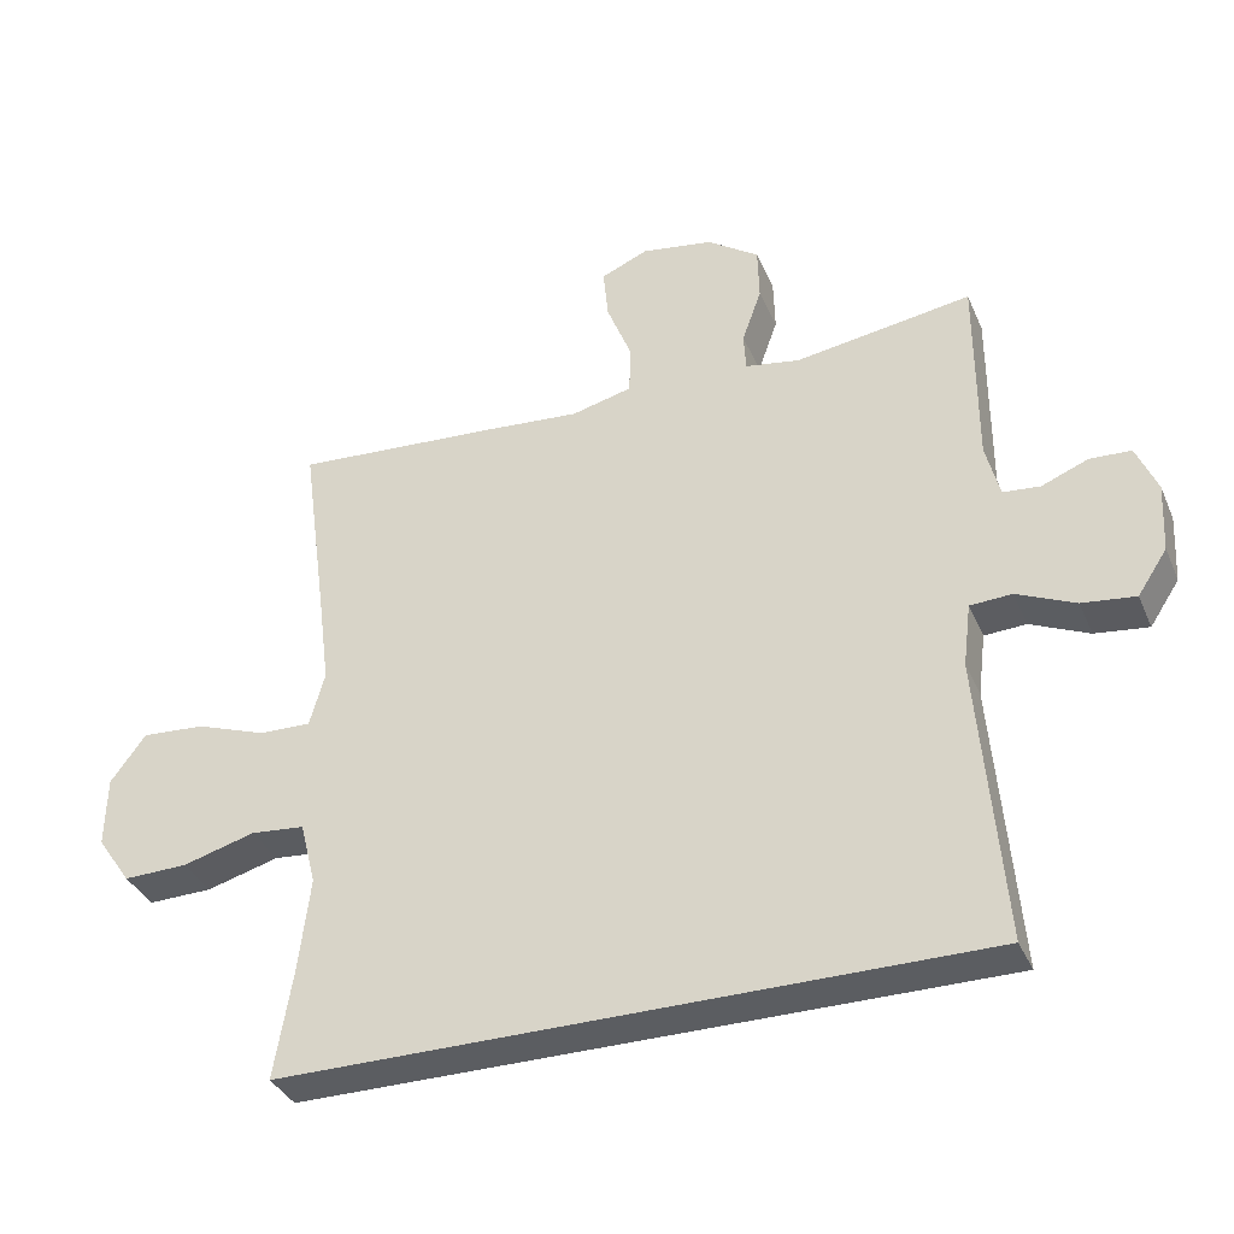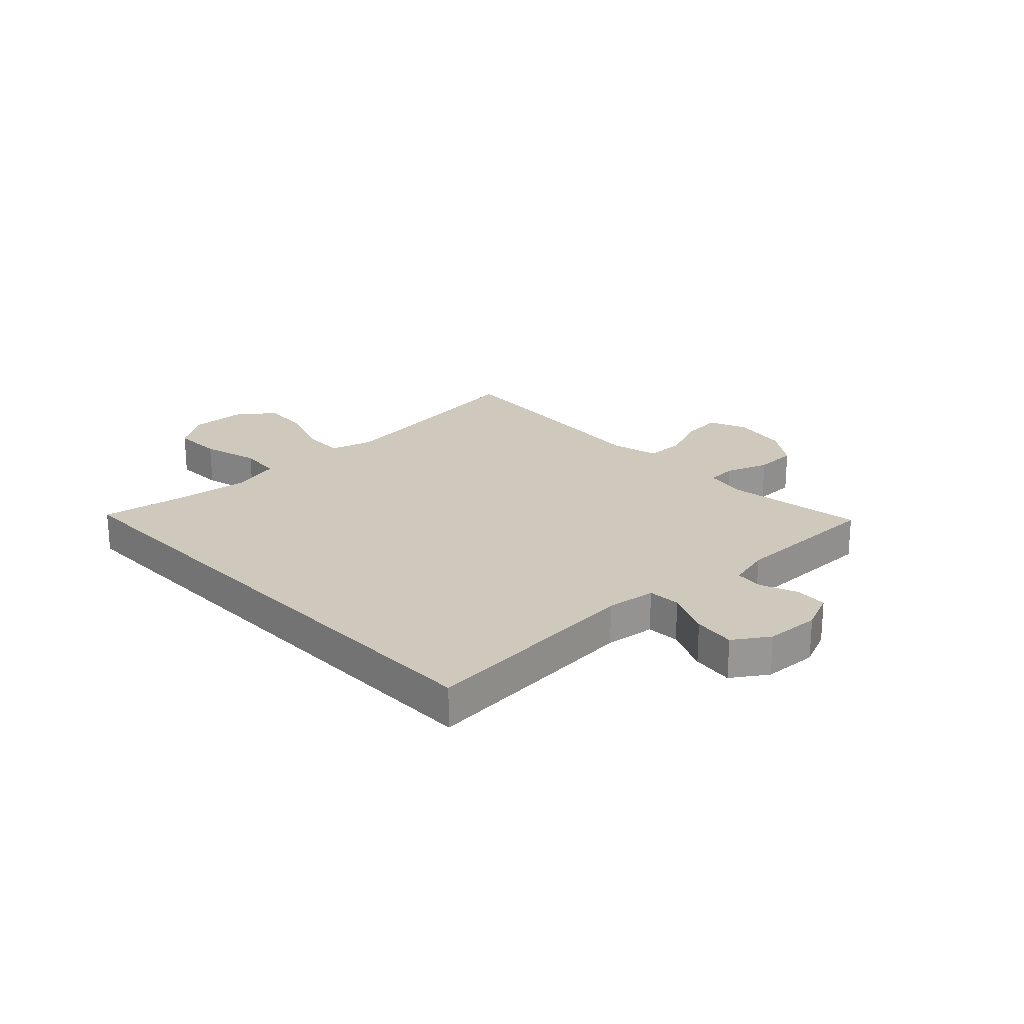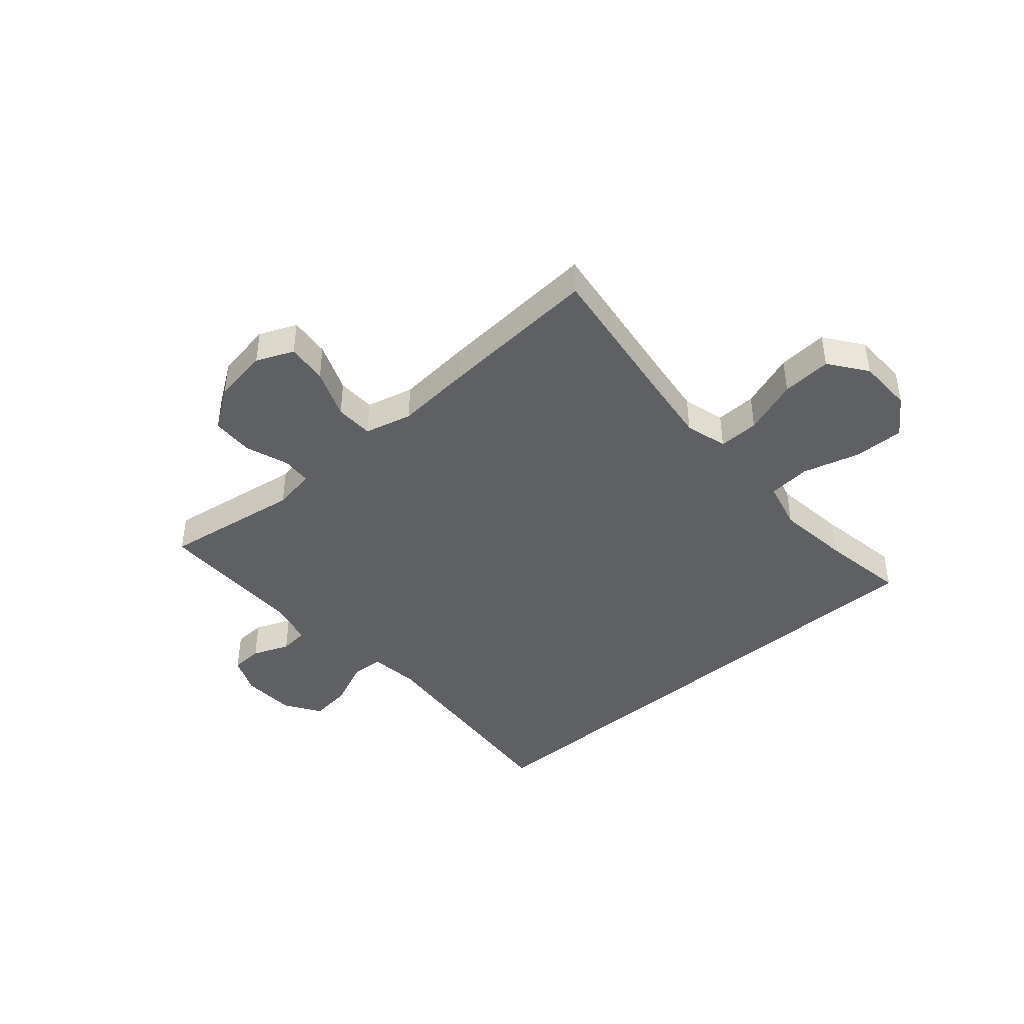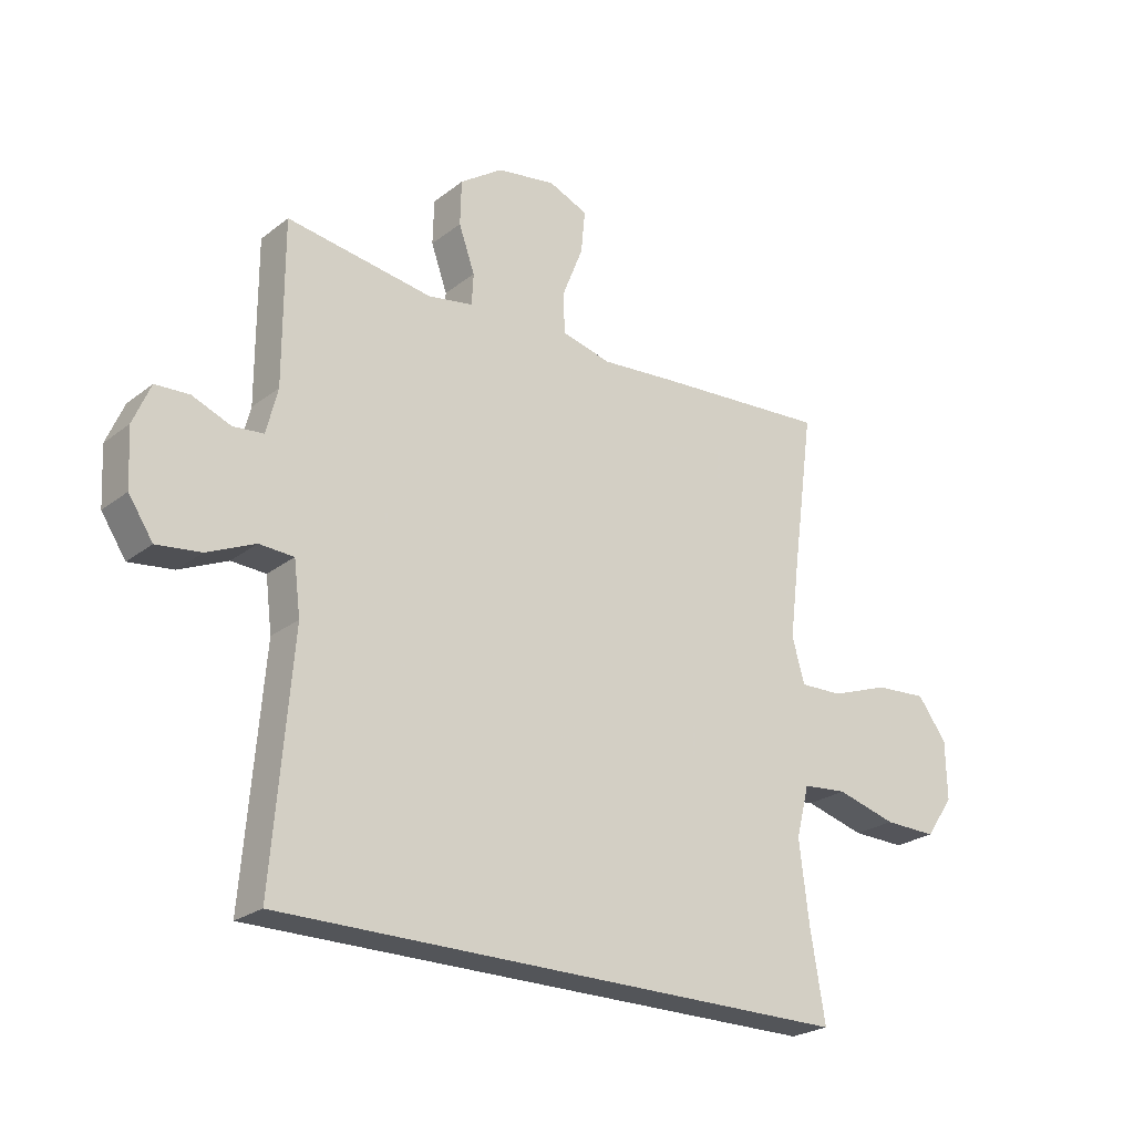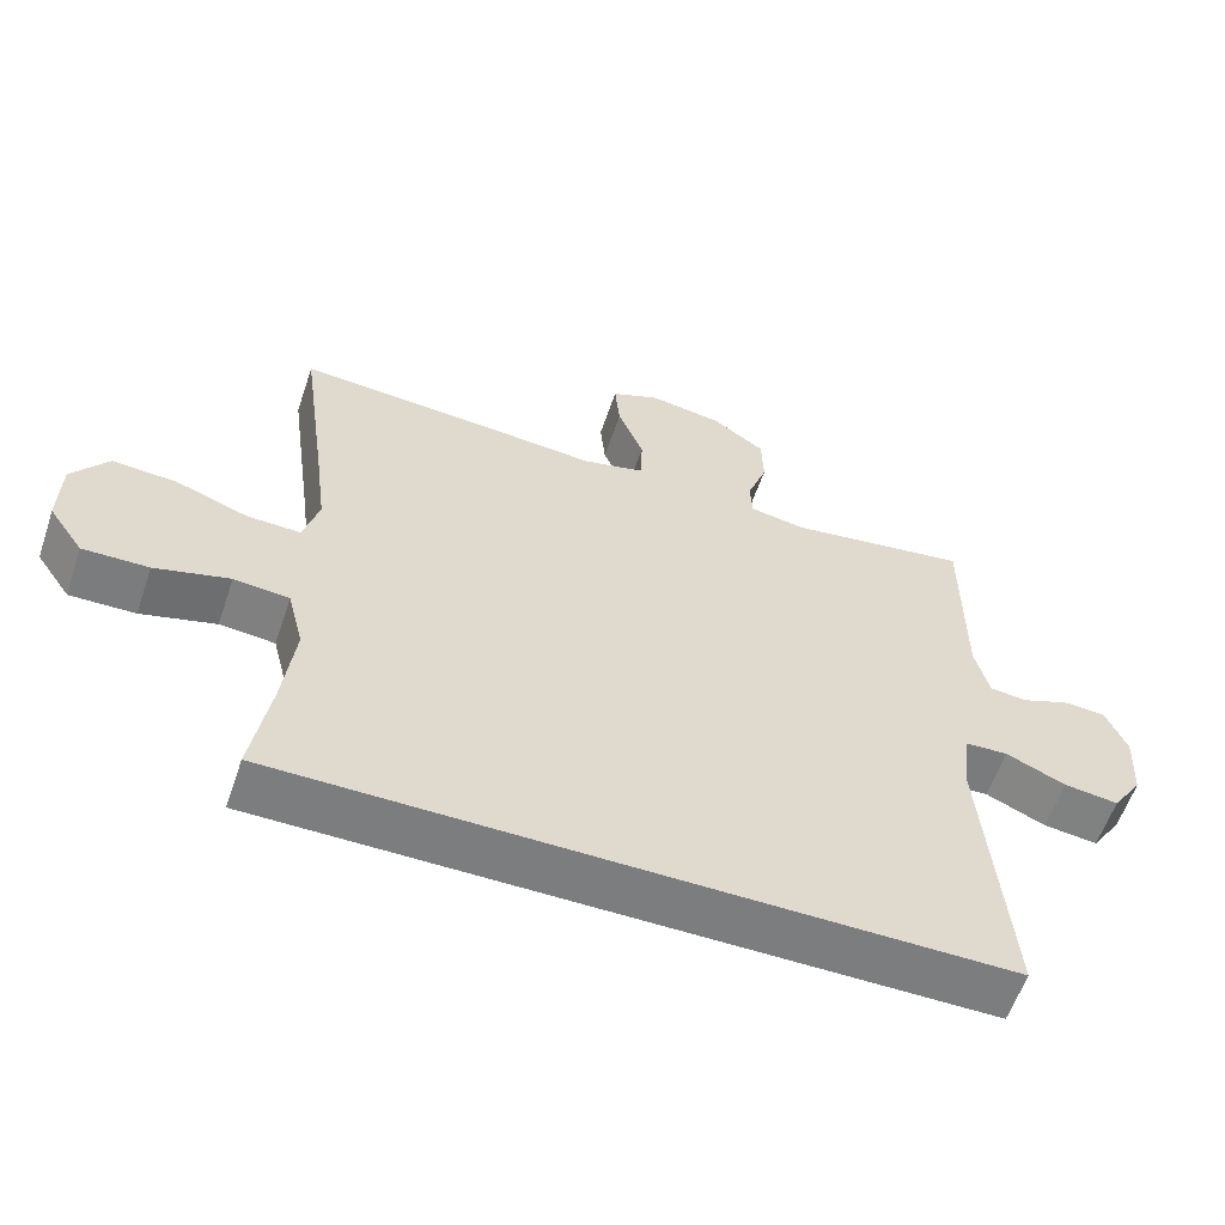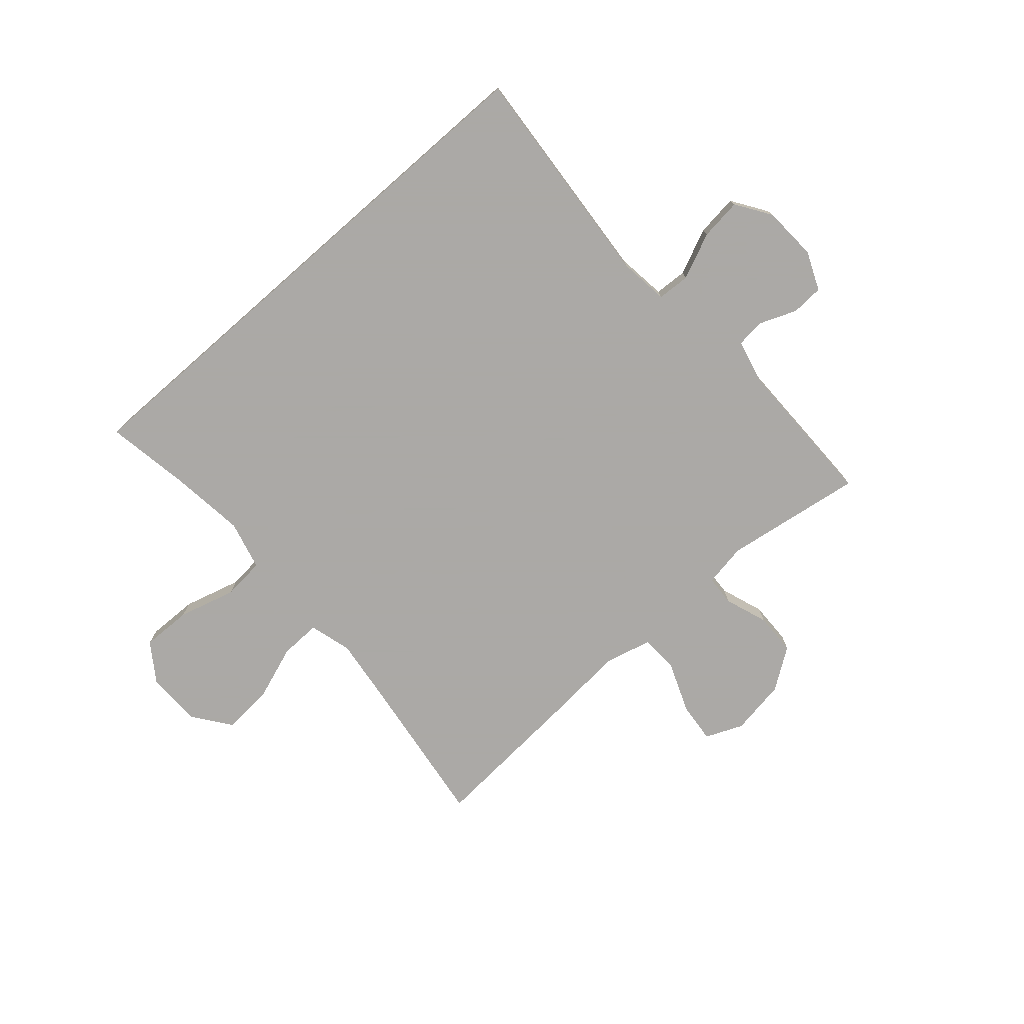
<metadata>
{"format":"obj","ext":"obj","renderer":"f3d","projection":"perspective","resolution":1024,"background":"white","views":[{"elev":-35.8,"azim":-158.6,"up":"+Z"},{"elev":22.5,"azim":-133.5,"up":"+Y"},{"elev":-42.8,"azim":41.0,"up":"+Y"},{"elev":-24.2,"azim":-38.5,"up":"+Z"},{"elev":-59.0,"azim":161.3,"up":"+Z"},{"elev":-75.5,"azim":-138.7,"up":"+Y"}]}
</metadata>
<code>
v 0.5 0.07 0.5
v 0.463 0.07 0.229
v 0.448 0.07 0.11
v 0.469 0.07 0.035
v 0.541 0.07 0.037
v 0.639 0.07 0.072
v 0.727 0.07 0.078
v 0.776 0.07 0.012
v 0.778 0.07 -0.086
v 0.731 0.07 -0.154
v 0.642 0.07 -0.152
v 0.541 0.07 -0.124
v 0.466 0.07 -0.131
v 0.444 0.07 -0.218
v 0.46 0.07 -0.35
v 0.485 0.07 -0.5
v -0.484 0.07 -0.5
v -0.451 0.07 -0.1
v -0.462 0.07 -0.012
v -0.52 0.07 -0.009
v -0.601 0.07 -0.045
v -0.675 0.07 -0.054
v -0.716 0.07 0.008
v -0.721 0.07 0.104
v -0.692 0.07 0.172
v -0.635 0.07 0.175
v -0.57 0.07 0.149
v -0.519 0.07 0.154
v -0.5 0.07 0.23
v -0.5 0.07 0.5
v -0.255 0.07 0.463
v -0.179 0.07 0.476
v -0.176 0.07 0.529
v -0.203 0.07 0.605
v -0.201 0.07 0.68
v -0.129 0.07 0.73
v -0.03 0.07 0.746
v 0.036 0.07 0.718
v 0.029 0.07 0.646
v -0.006 0.07 0.558
v -0.004 0.07 0.49
v 0.08 0.07 0.469
v 0.212 0.07 0.48
v 0.5 0 0.5
v 0.463 0 0.229
v 0.448 0 0.11
v 0.469 0 0.035
v 0.541 0 0.037
v 0.639 0 0.072
v 0.727 0 0.078
v 0.776 0 0.012
v 0.778 0 -0.086
v 0.731 0 -0.154
v 0.642 0 -0.152
v 0.541 0 -0.124
v 0.466 0 -0.131
v 0.444 0 -0.218
v 0.46 0 -0.35
v 0.485 0 -0.5
v -0.484 0 -0.5
v -0.451 0 -0.1
v -0.462 0 -0.012
v -0.52 0 -0.009
v -0.601 0 -0.045
v -0.675 0 -0.054
v -0.716 0 0.008
v -0.721 0 0.104
v -0.692 0 0.172
v -0.635 0 0.175
v -0.57 0 0.149
v -0.519 0 0.154
v -0.5 0 0.23
v -0.5 0 0.5
v -0.255 0 0.463
v -0.179 0 0.476
v -0.176 0 0.529
v -0.203 0 0.605
v -0.201 0 0.68
v -0.129 0 0.73
v -0.03 0 0.746
v 0.036 0 0.718
v 0.029 0 0.646
v -0.006 0 0.558
v -0.004 0 0.49
v 0.08 0 0.469
v 0.212 0 0.48
f 42 43 1 2
f 41 42 2 3
f 37 38 39 40
f 37 40 41
f 36 37 41
f 33 34 35 36
f 32 33 36 41
f 31 32 41 3
f 29 30 31 3
f 24 25 26 27
f 24 27 28
f 23 24 28
f 20 21 22 23
f 19 20 23 28
f 15 16 17 18
f 14 15 18 19
f 13 14 19 28
f 9 10 11 12
f 5 6 7 8
f 4 5 8 9
f 28 29 3 4
f 12 13 28
f 4 9 12 28
f 45 44 86 85
f 46 45 85 84
f 83 82 81 80
f 84 83 80
f 84 80 79
f 79 78 77 76
f 84 79 76 75
f 46 84 75 74
f 46 74 73 72
f 70 69 68 67
f 71 70 67
f 71 67 66
f 66 65 64 63
f 71 66 63 62
f 61 60 59 58
f 62 61 58 57
f 71 62 57 56
f 55 54 53 52
f 51 50 49 48
f 52 51 48 47
f 47 46 72 71
f 71 56 55
f 71 55 52 47
f 1 44 45 2
f 2 45 46 3
f 3 46 47 4
f 4 47 48 5
f 5 48 49 6
f 6 49 50 7
f 7 50 51 8
f 8 51 52 9
f 9 52 53 10
f 10 53 54 11
f 11 54 55 12
f 12 55 56 13
f 13 56 57 14
f 14 57 58 15
f 15 58 59 16
f 16 59 60 17
f 17 60 61 18
f 18 61 62 19
f 19 62 63 20
f 20 63 64 21
f 21 64 65 22
f 22 65 66 23
f 23 66 67 24
f 24 67 68 25
f 25 68 69 26
f 26 69 70 27
f 27 70 71 28
f 28 71 72 29
f 29 72 73 30
f 30 73 74 31
f 31 74 75 32
f 32 75 76 33
f 33 76 77 34
f 34 77 78 35
f 35 78 79 36
f 36 79 80 37
f 37 80 81 38
f 38 81 82 39
f 39 82 83 40
f 40 83 84 41
f 41 84 85 42
f 42 85 86 43
f 43 86 44 1

</code>
